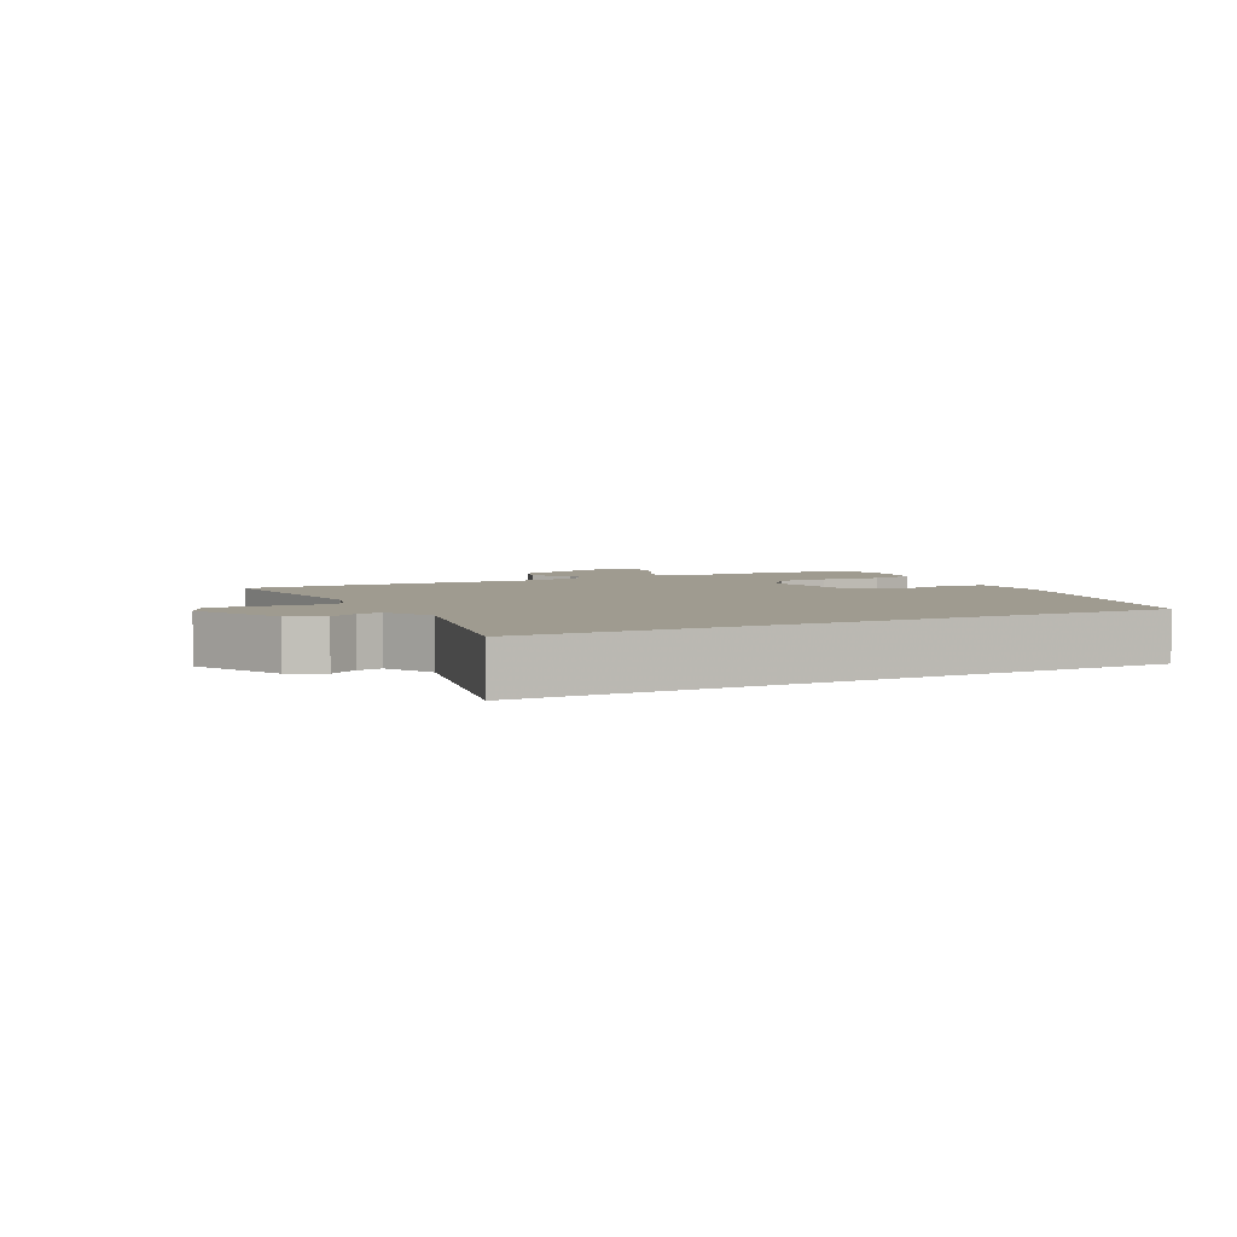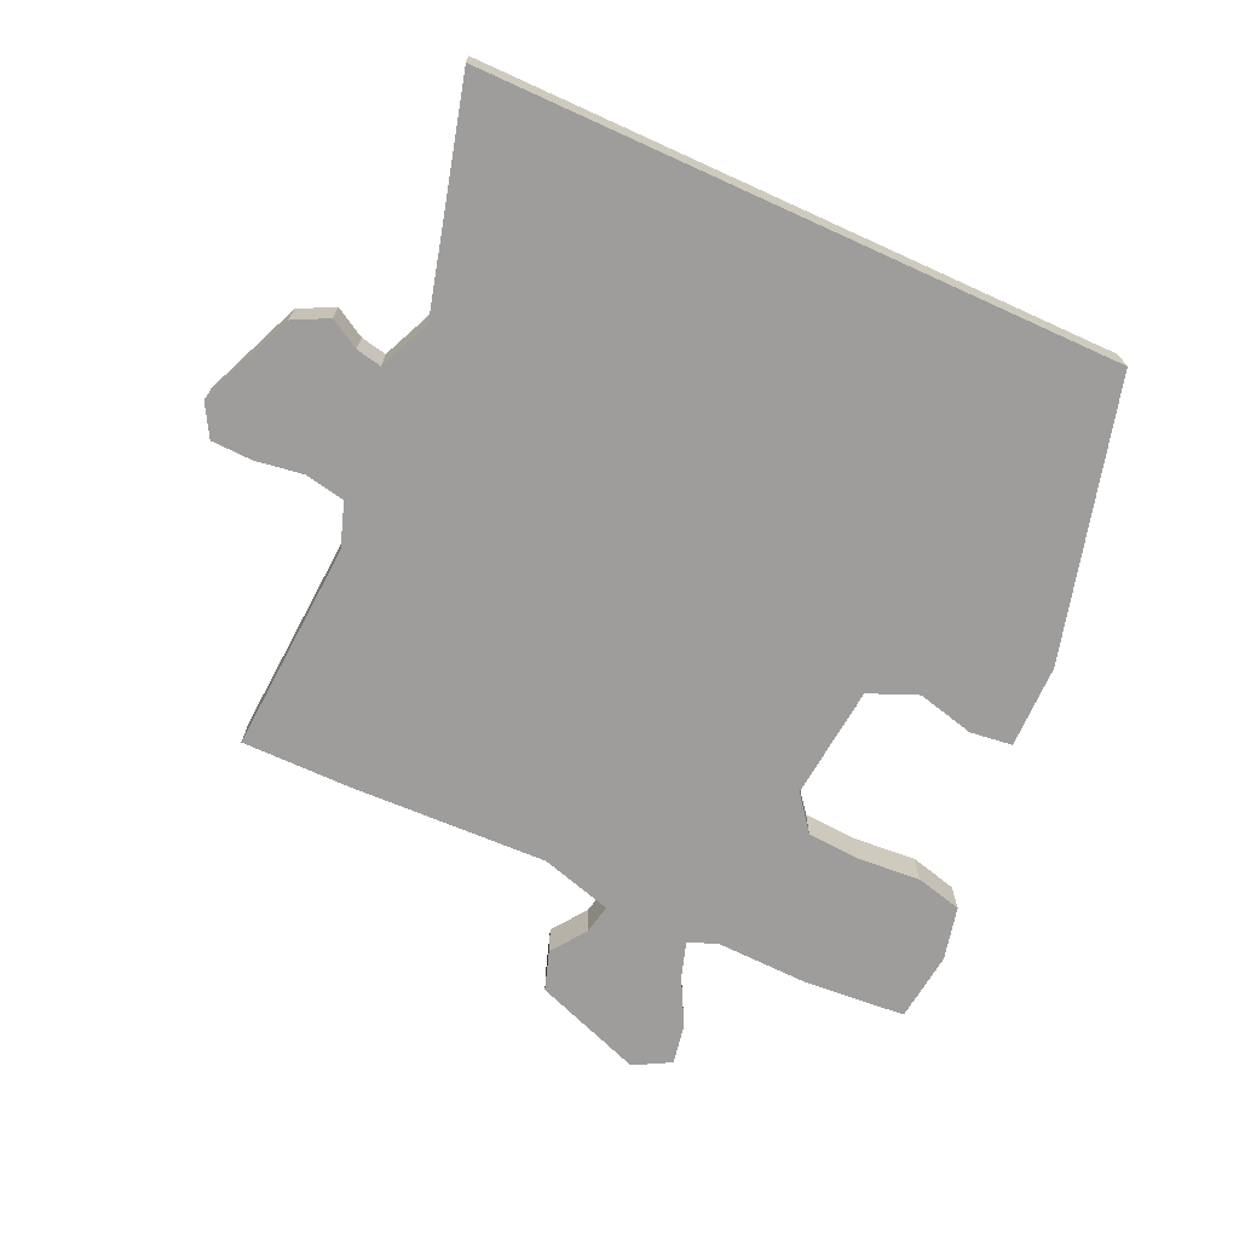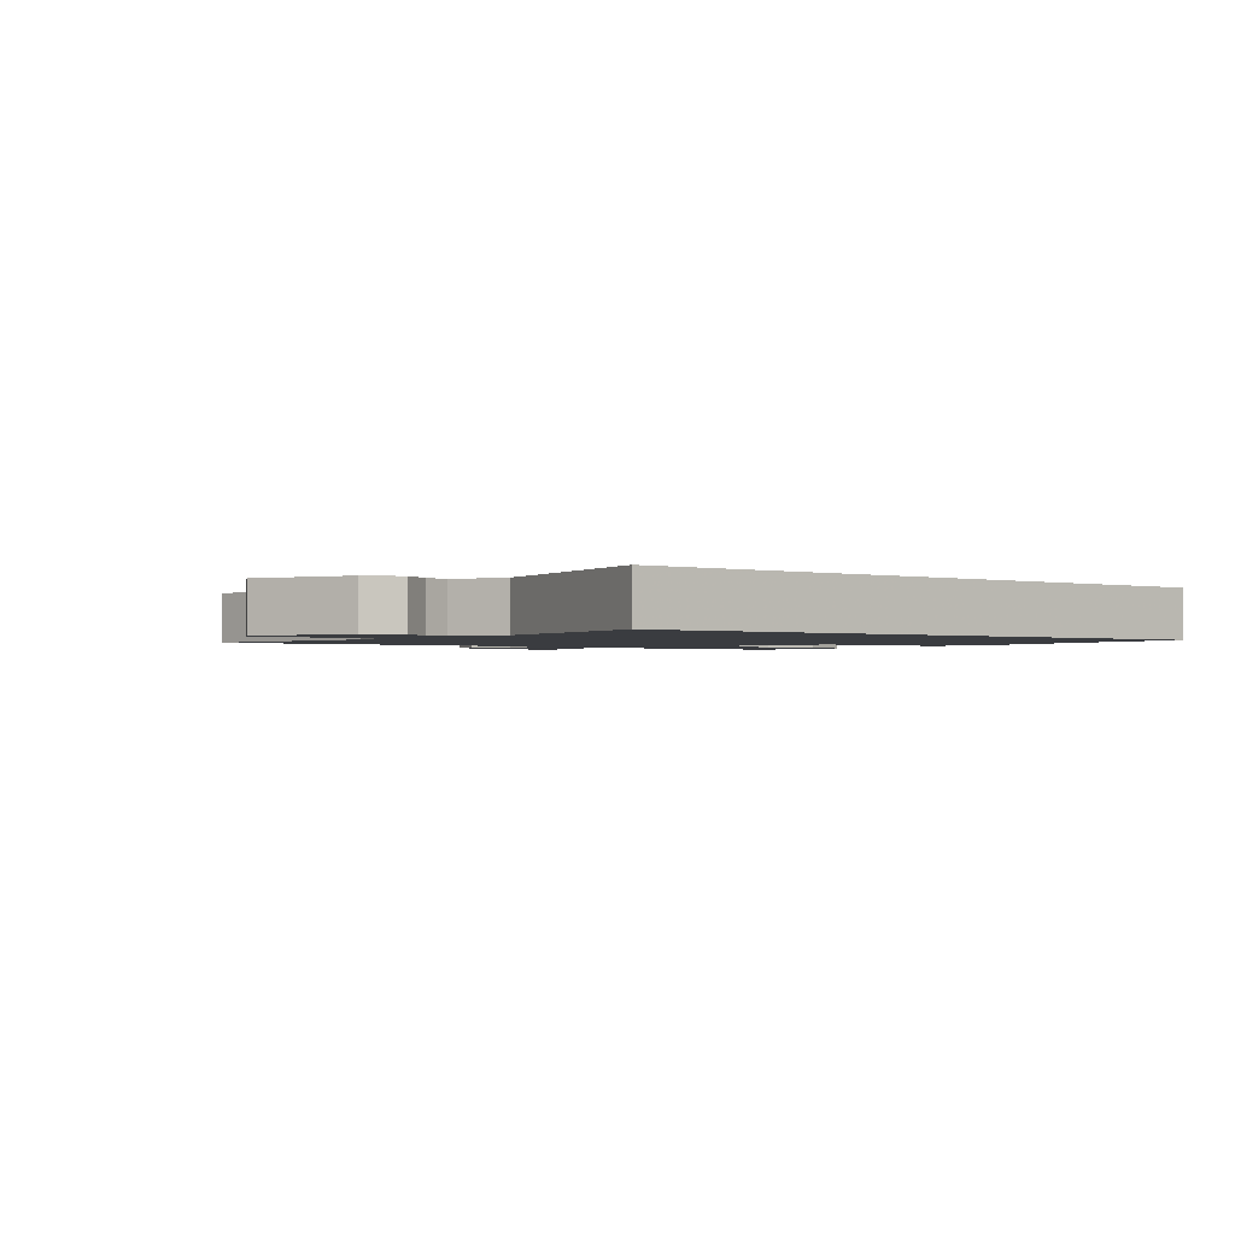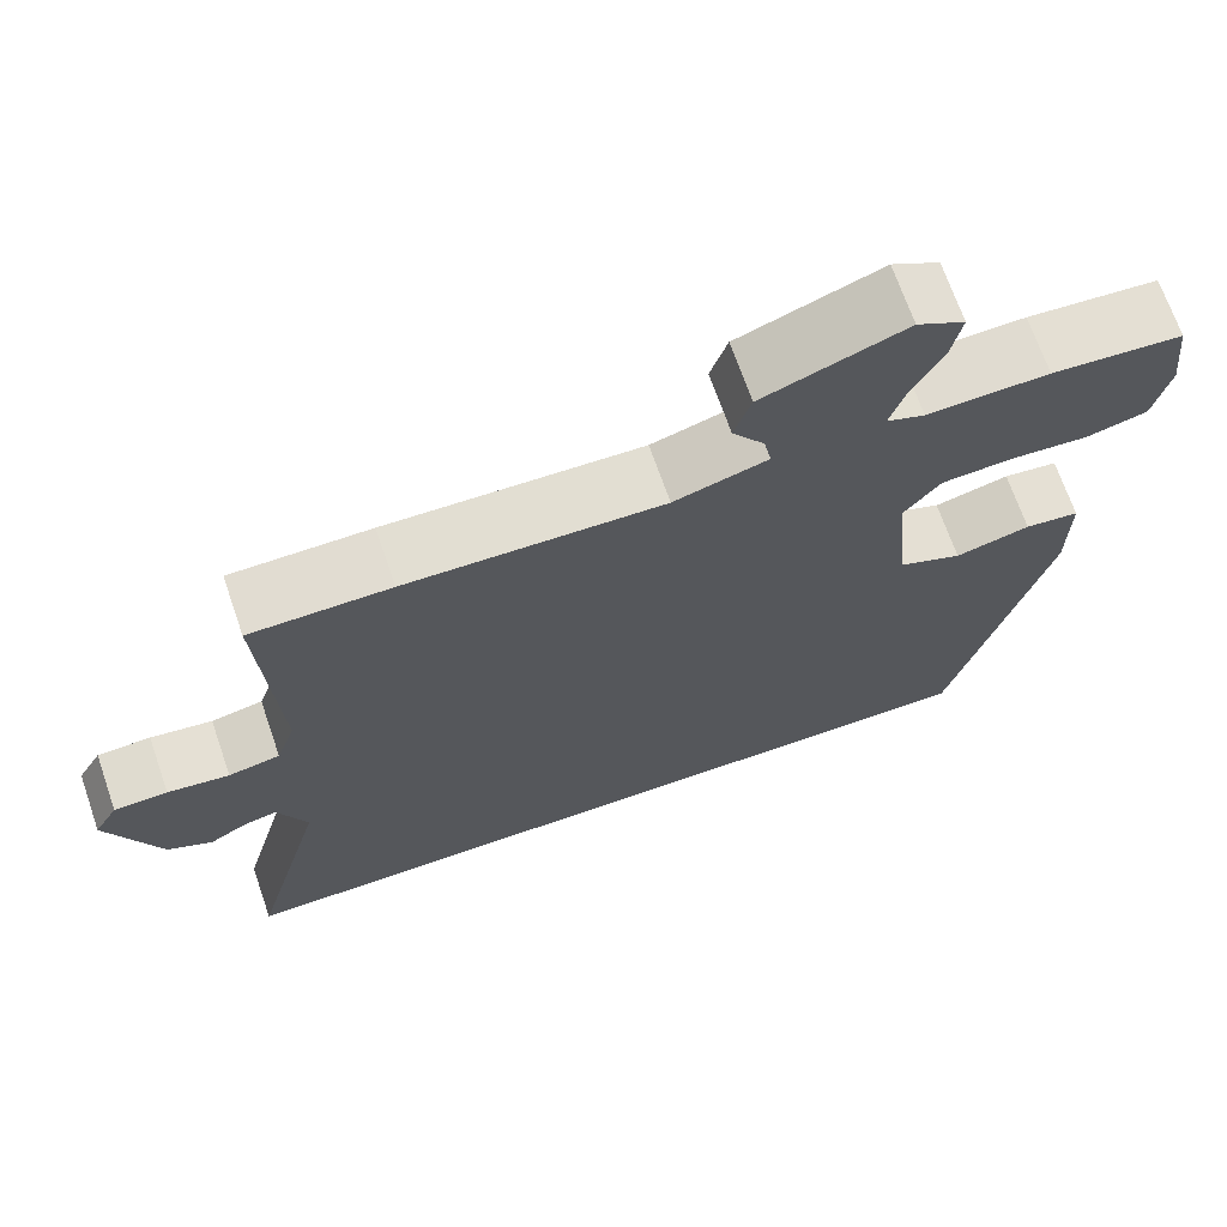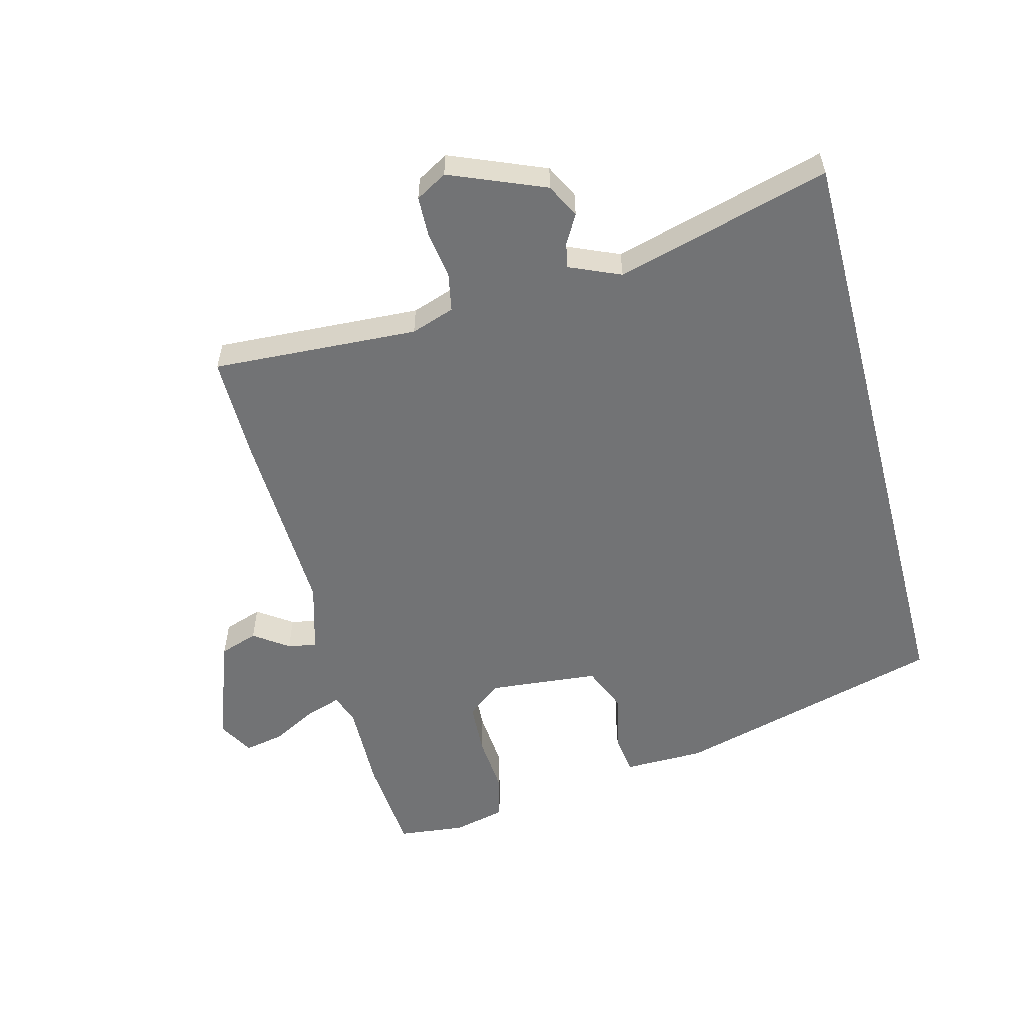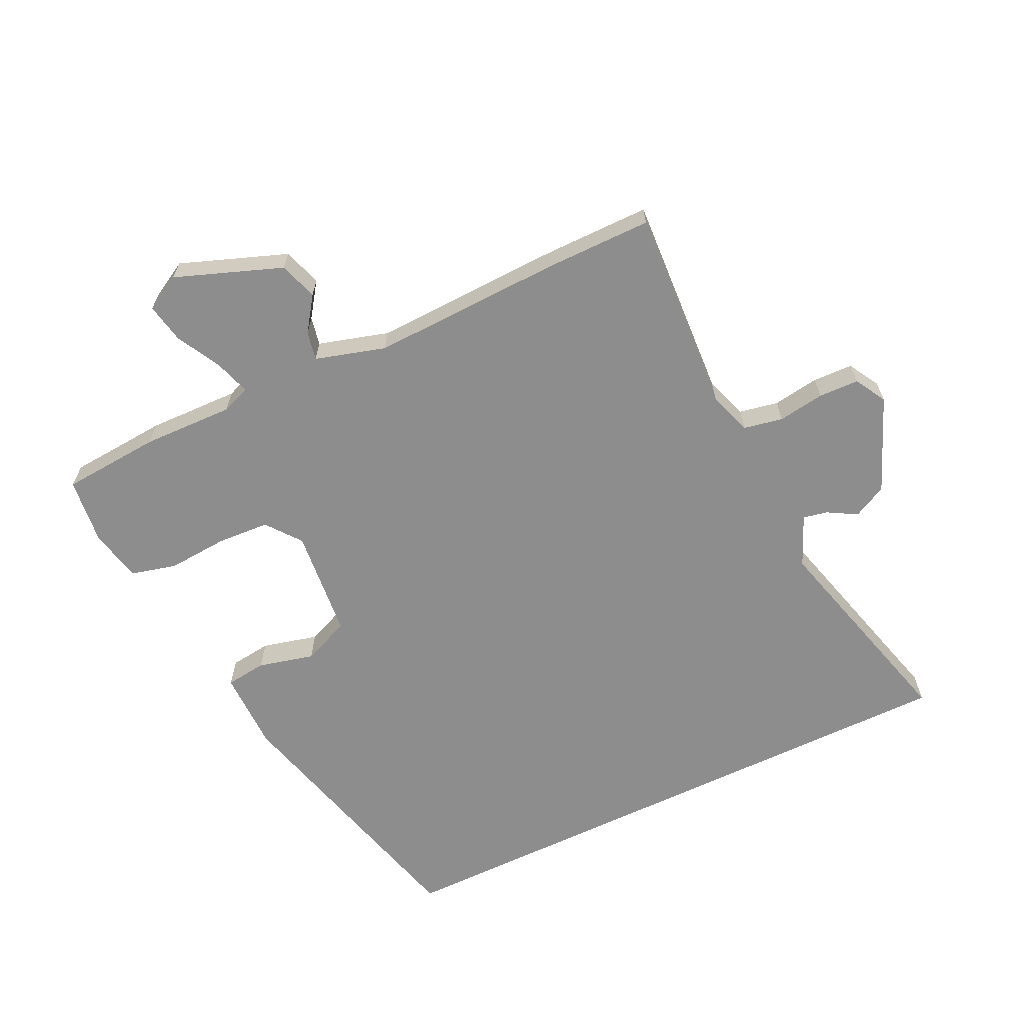
<metadata>
{"format":"obj","ext":"obj","renderer":"f3d","projection":"perspective","resolution":1024,"background":"white","views":[{"elev":4.0,"azim":151.6,"up":"+Y"},{"elev":-70.4,"azim":155.5,"up":"+Y"},{"elev":-1.6,"azim":140.0,"up":"+Y"},{"elev":69.1,"azim":160.9,"up":"+Z"},{"elev":-55.8,"azim":104.8,"up":"+Y"},{"elev":-64.7,"azim":25.6,"up":"+Y"}]}
</metadata>
<code>
v -0.342 0.07 -0.5
v -0.455 0.07 -0.076
v -0.456 0.07 0.051
v -0.392 0.07 0.059
v -0.304 0.07 0.037
v -0.23 0.07 0.068
v -0.213 0.07 0.241
v -0.255 0.07 0.295
v -0.338 0.07 0.3
v -0.431 0.07 0.293
v -0.502 0.07 0.311
v -0.521 0.07 0.393
v -0.509 0.07 0.499
v -0.355 0.07 0.511
v -0.212 0.07 0.507
v -0.167 0.07 0.524
v -0.185 0.07 0.58
v -0.222 0.07 0.65
v -0.234 0.07 0.712
v -0.178 0.07 0.743
v -0.011 0.07 0.681
v 0.009 0.07 0.621
v -0.029 0.07 0.567
v -0.038 0.07 0.522
v 0.072 0.07 0.49
v 0.374 0.07 0.5
v 0.539 0.07 0.5
v 0.52 0.07 0.177
v 0.543 0.07 0.109
v 0.604 0.07 0.097
v 0.677 0.07 0.108
v 0.74 0.07 0.106
v 0.768 0.07 0.057
v 0.706 0.07 -0.092
v 0.653 0.07 -0.119
v 0.608 0.07 -0.093
v 0.569 0.07 -0.085
v 0.534 0.07 -0.165
v 0.624 0.07 -0.5
v -0.342 0 -0.5
v -0.455 0 -0.076
v -0.456 0 0.051
v -0.392 0 0.059
v -0.304 0 0.037
v -0.23 0 0.068
v -0.213 0 0.241
v -0.255 0 0.295
v -0.338 0 0.3
v -0.431 0 0.293
v -0.502 0 0.311
v -0.521 0 0.393
v -0.509 0 0.499
v -0.355 0 0.511
v -0.212 0 0.507
v -0.167 0 0.524
v -0.185 0 0.58
v -0.222 0 0.65
v -0.234 0 0.712
v -0.178 0 0.743
v -0.011 0 0.681
v 0.009 0 0.621
v -0.029 0 0.567
v -0.038 0 0.522
v 0.072 0 0.49
v 0.374 0 0.5
v 0.539 0 0.5
v 0.52 0 0.177
v 0.543 0 0.109
v 0.604 0 0.097
v 0.677 0 0.108
v 0.74 0 0.106
v 0.768 0 0.057
v 0.706 0 -0.092
v 0.653 0 -0.119
v 0.608 0 -0.093
v 0.569 0 -0.085
v 0.534 0 -0.165
v 0.624 0 -0.5
f 1 2 3
f 39 1 3
f 38 39 3
f 37 38 3
f 34 35 36
f 33 34 36
f 32 33 36
f 31 32 36
f 30 31 36
f 29 30 36 37
f 28 29 37
f 25 26 27 28
f 24 25 28 37
f 21 22 23
f 20 21 23
f 19 20 23
f 18 19 23
f 17 18 23
f 16 17 23 24
f 15 16 24 37
f 13 14 15
f 12 13 15
f 11 12 15
f 10 11 15
f 9 10 15
f 8 9 15
f 7 8 15 37
f 3 4 5
f 37 3 5
f 37 5 6
f 6 7 37
f 42 41 40
f 42 40 78
f 42 78 77
f 42 77 76
f 75 74 73
f 75 73 72
f 75 72 71
f 75 71 70
f 75 70 69
f 76 75 69 68
f 76 68 67
f 67 66 65 64
f 76 67 64 63
f 62 61 60
f 62 60 59
f 62 59 58
f 62 58 57
f 62 57 56
f 63 62 56 55
f 76 63 55 54
f 54 53 52
f 54 52 51
f 54 51 50
f 54 50 49
f 54 49 48
f 54 48 47
f 76 54 47 46
f 44 43 42
f 44 42 76
f 45 44 76
f 76 46 45
f 1 40 41 2
f 2 41 42 3
f 3 42 43 4
f 4 43 44 5
f 5 44 45 6
f 6 45 46 7
f 7 46 47 8
f 8 47 48 9
f 9 48 49 10
f 10 49 50 11
f 11 50 51 12
f 12 51 52 13
f 13 52 53 14
f 14 53 54 15
f 15 54 55 16
f 16 55 56 17
f 17 56 57 18
f 18 57 58 19
f 19 58 59 20
f 20 59 60 21
f 21 60 61 22
f 22 61 62 23
f 23 62 63 24
f 24 63 64 25
f 25 64 65 26
f 26 65 66 27
f 27 66 67 28
f 28 67 68 29
f 29 68 69 30
f 30 69 70 31
f 31 70 71 32
f 32 71 72 33
f 33 72 73 34
f 34 73 74 35
f 35 74 75 36
f 36 75 76 37
f 37 76 77 38
f 38 77 78 39
f 39 78 40 1

</code>
